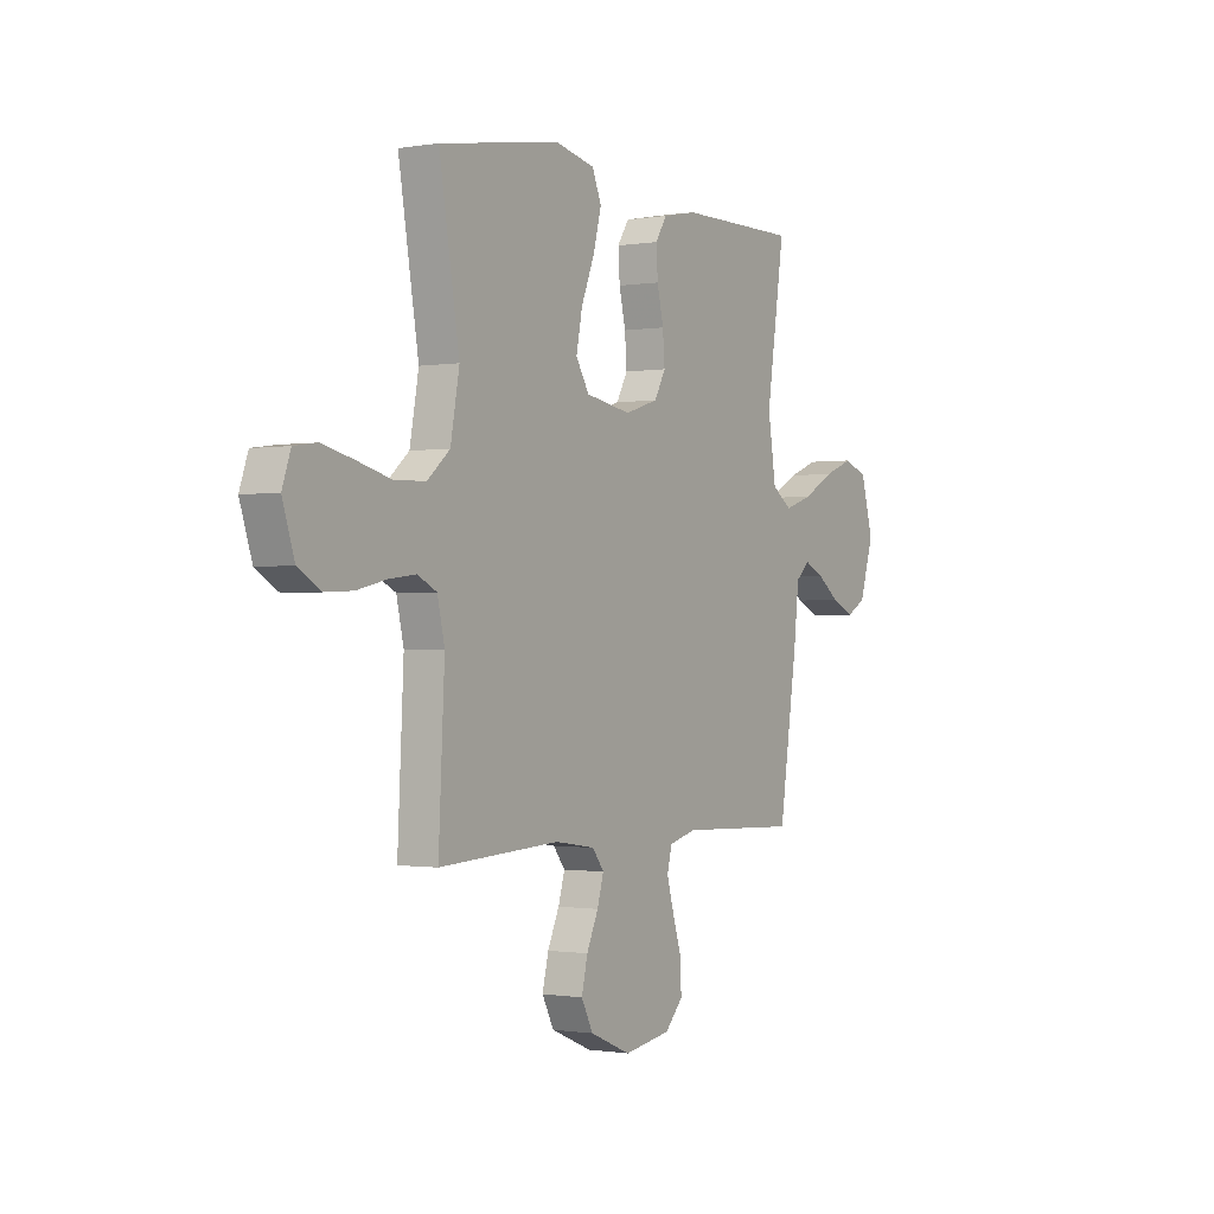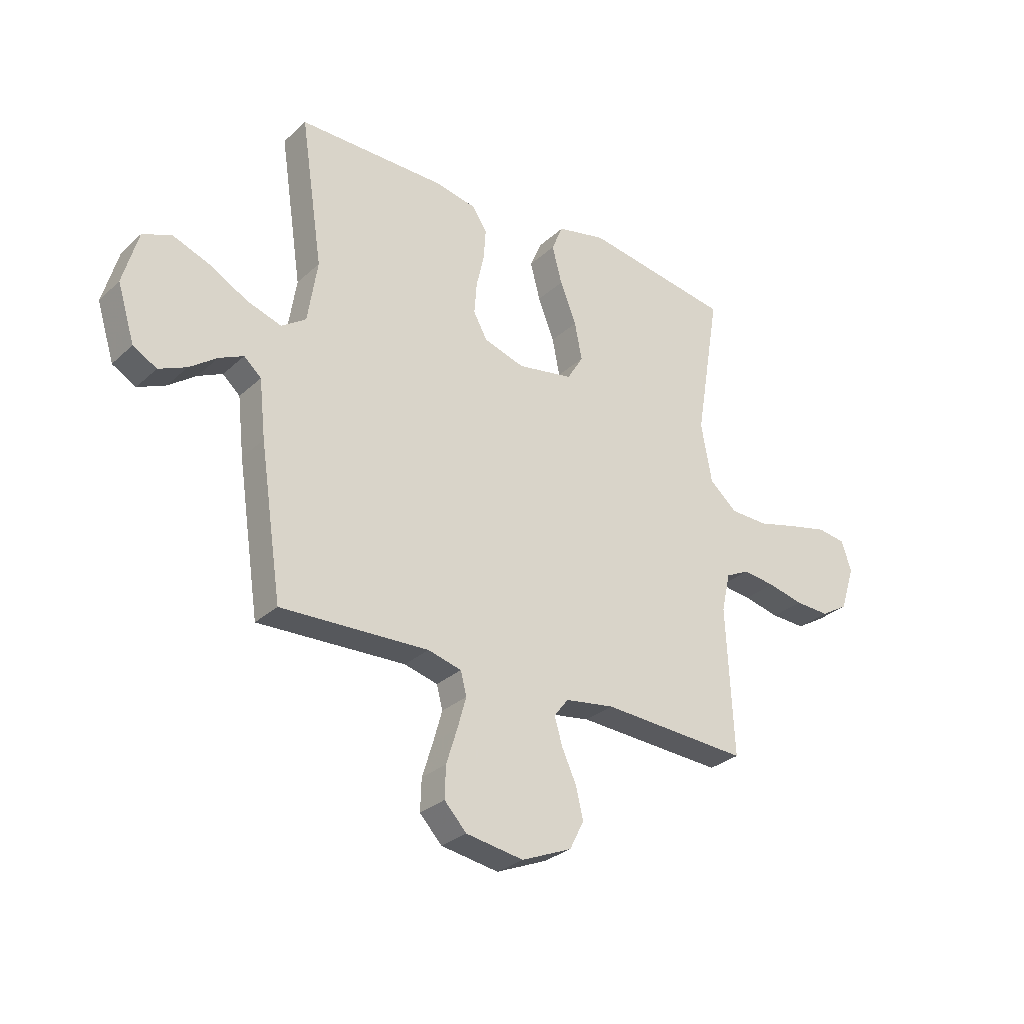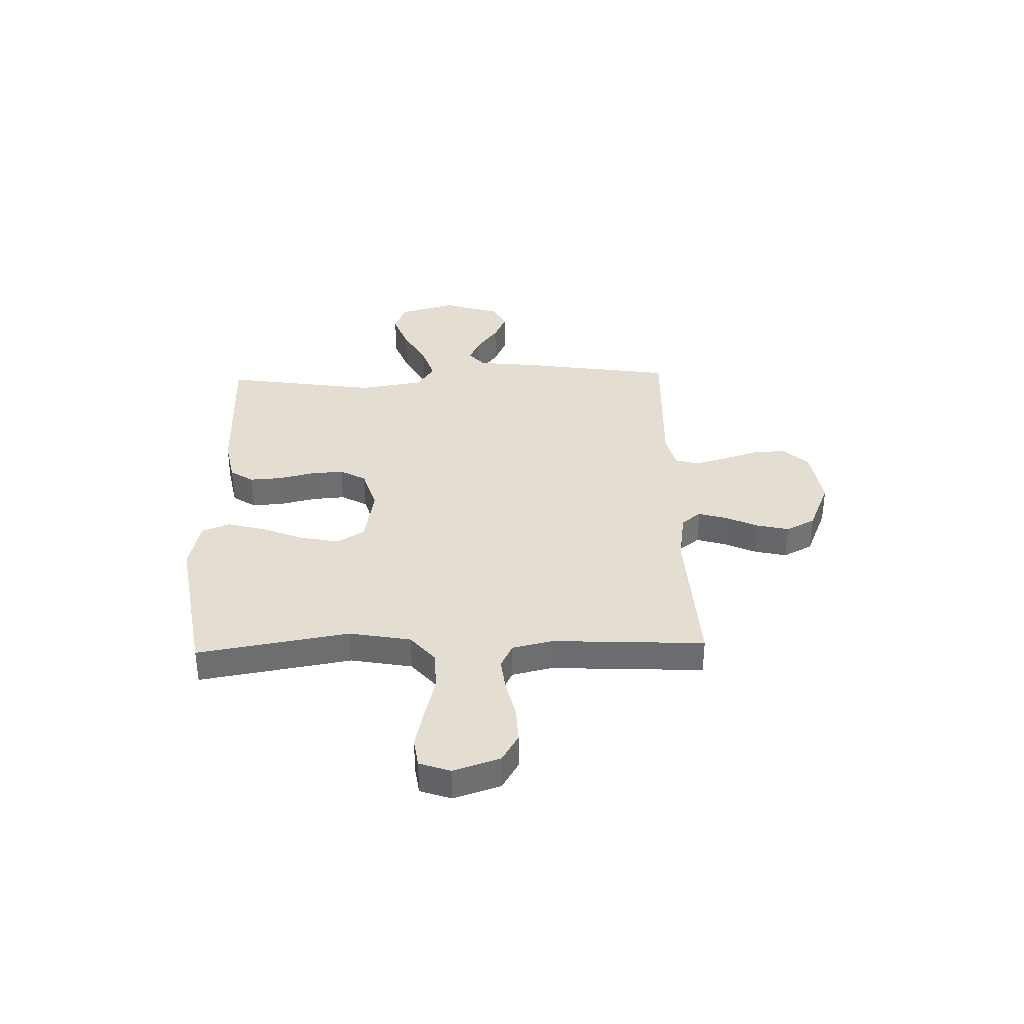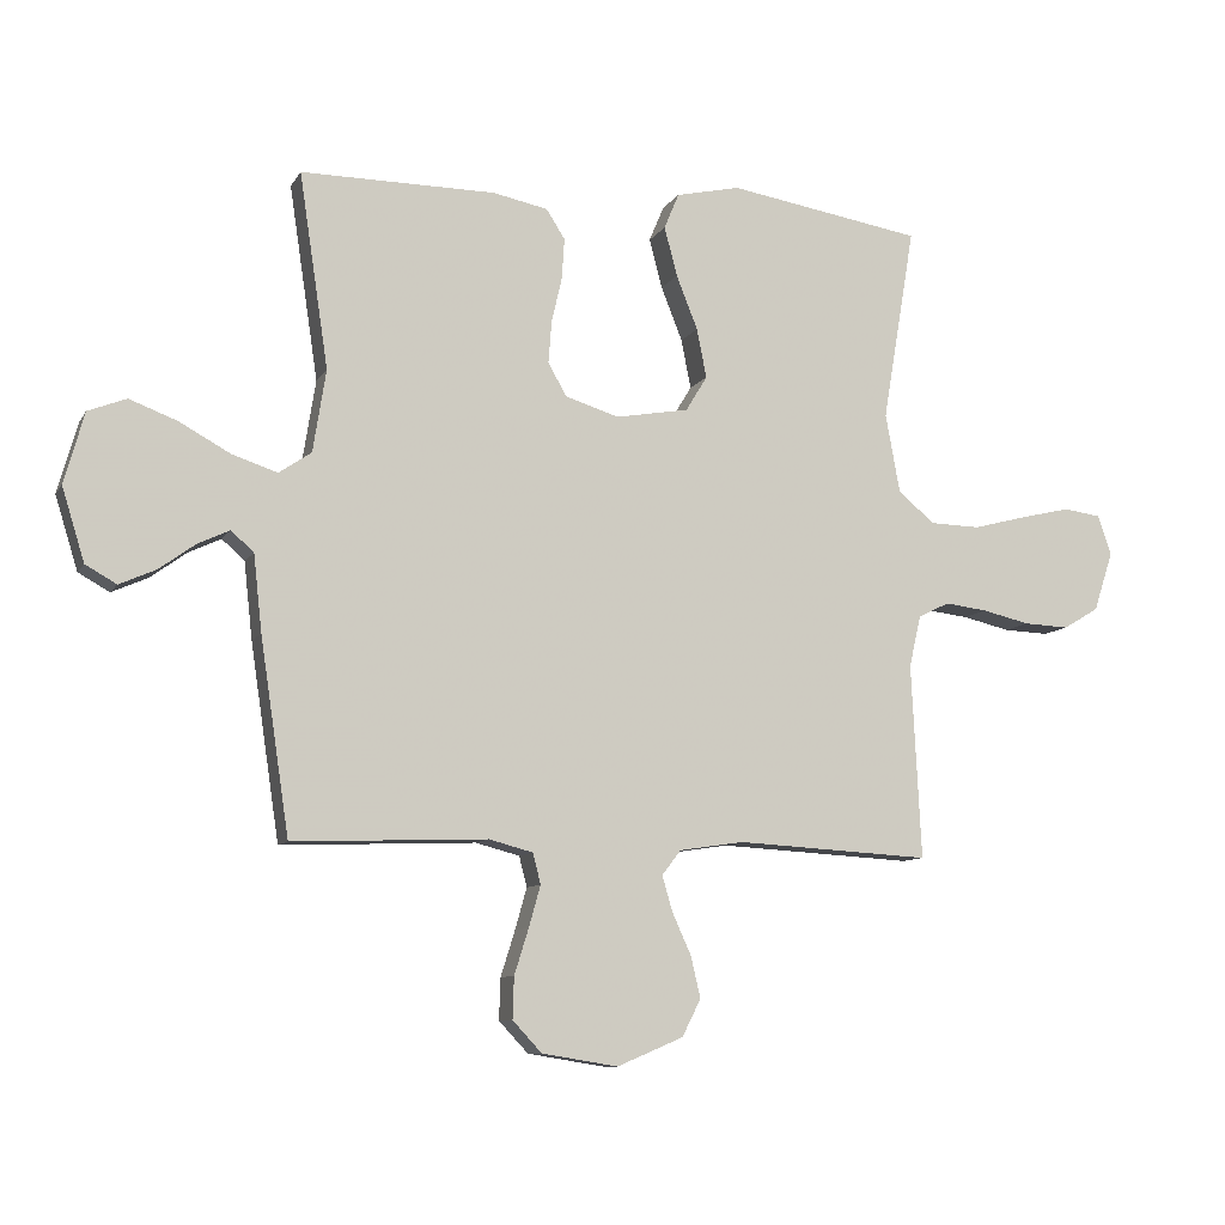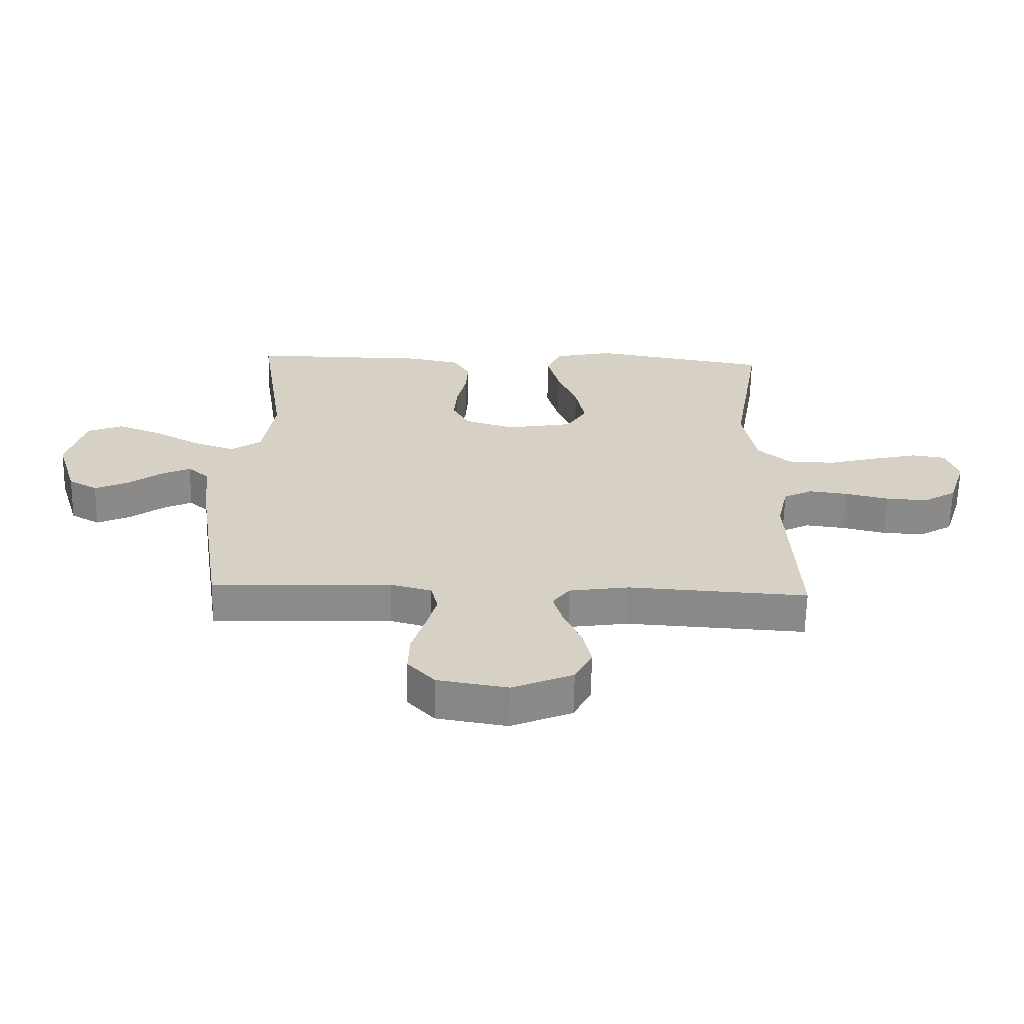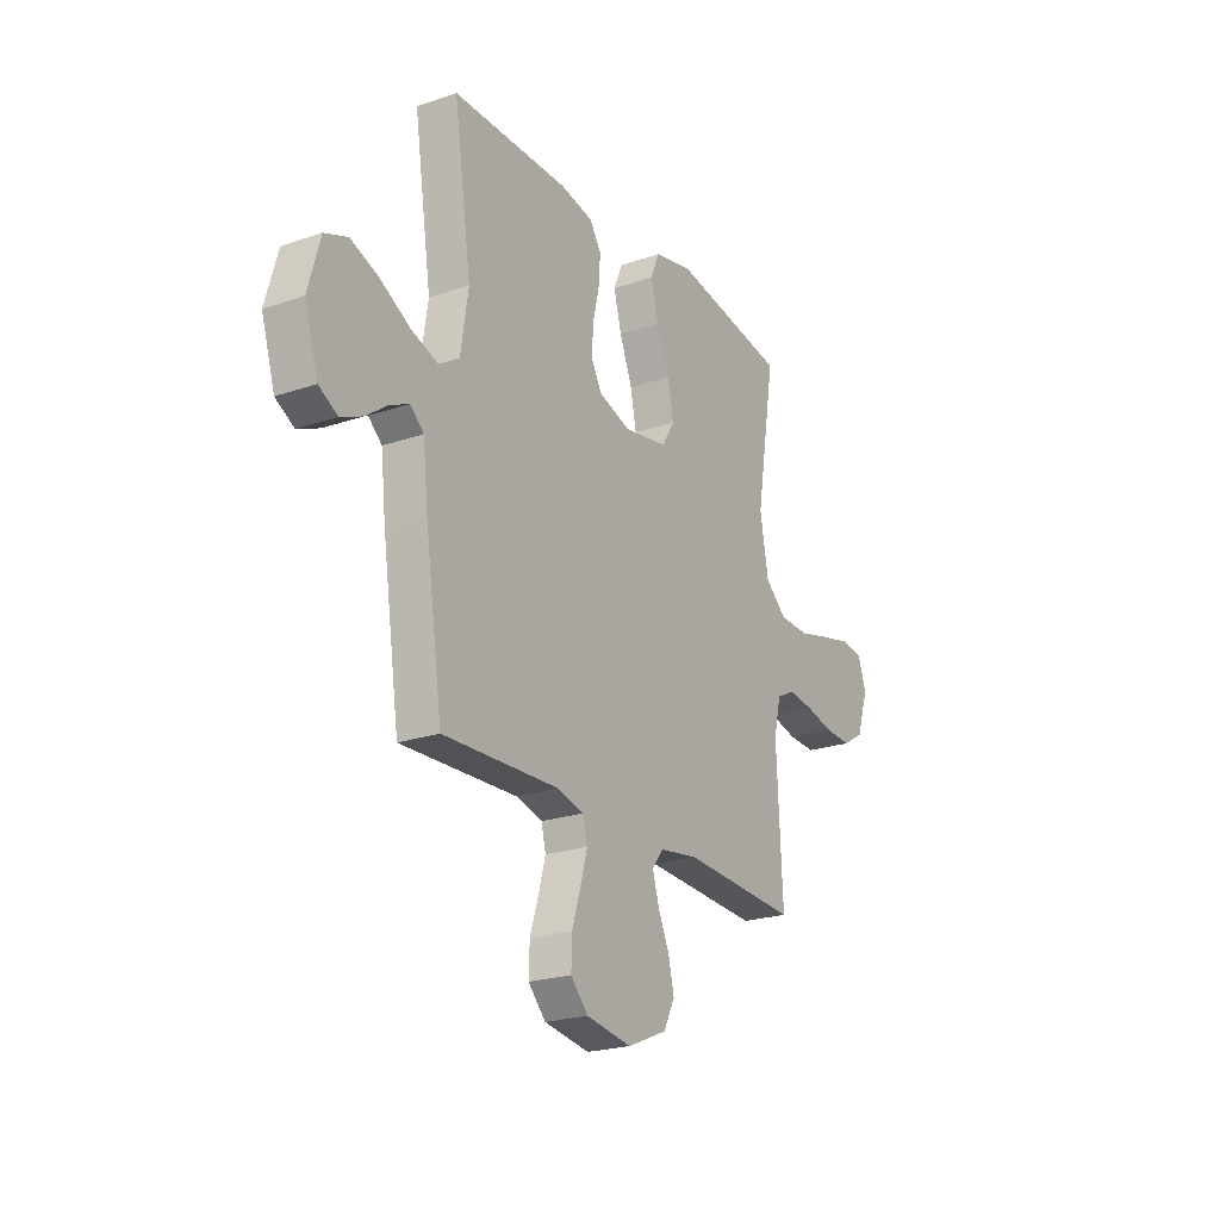
<metadata>
{"format":"obj","ext":"obj","renderer":"f3d","projection":"perspective","resolution":1024,"background":"white","views":[{"elev":-0.8,"azim":121.9,"up":"+Z"},{"elev":-29.5,"azim":-37.2,"up":"+Z"},{"elev":36.2,"azim":88.3,"up":"+Y"},{"elev":-9.3,"azim":-18.8,"up":"+Z"},{"elev":-63.6,"azim":-1.2,"up":"+Z"},{"elev":-22.5,"azim":-59.5,"up":"+Z"}]}
</metadata>
<code>
v -0.5 0.07 0.5
v -0.2 0.07 0.499
v -0.115 0.07 0.482
v -0.086 0.07 0.437
v -0.09 0.07 0.374
v -0.106 0.07 0.305
v -0.111 0.07 0.24
v -0.083 0.07 0.189
v 0 0.07 0.163
v 0.113 0.07 0.183
v 0.146 0.07 0.237
v 0.131 0.07 0.313
v 0.098 0.07 0.396
v 0.078 0.07 0.472
v 0.101 0.07 0.527
v 0.2 0.07 0.549
v 0.5 0.07 0.5
v 0.45 0.07 0.2
v 0.472 0.07 0.079
v 0.528 0.07 0.031
v 0.606 0.07 0.029
v 0.69 0.07 0.051
v 0.767 0.07 0.069
v 0.824 0.07 0.061
v 0.845 0.07 0
v 0.815 0.07 -0.092
v 0.76 0.07 -0.125
v 0.69 0.07 -0.122
v 0.617 0.07 -0.105
v 0.551 0.07 -0.097
v 0.503 0.07 -0.121
v 0.485 0.07 -0.2
v 0.5 0.07 -0.5
v 0.2 0.07 -0.483
v 0.1 0.07 -0.498
v 0.071 0.07 -0.536
v 0.087 0.07 -0.591
v 0.116 0.07 -0.655
v 0.131 0.07 -0.719
v 0.102 0.07 -0.776
v 0 0.07 -0.819
v -0.117 0.07 -0.8
v -0.162 0.07 -0.752
v -0.16 0.07 -0.688
v -0.138 0.07 -0.618
v -0.12 0.07 -0.554
v -0.132 0.07 -0.507
v -0.2 0.07 -0.489
v -0.5 0.07 -0.5
v -0.545 0.07 -0.2
v -0.558 0.07 -0.082
v -0.593 0.07 -0.051
v -0.642 0.07 -0.074
v -0.698 0.07 -0.115
v -0.754 0.07 -0.14
v -0.802 0.07 -0.113
v -0.837 0.07 0
v -0.806 0.07 0.11
v -0.747 0.07 0.133
v -0.673 0.07 0.105
v -0.595 0.07 0.062
v -0.525 0.07 0.039
v -0.475 0.07 0.073
v -0.455 0.07 0.2
v -0.5 0 0.5
v -0.2 0 0.499
v -0.115 0 0.482
v -0.086 0 0.437
v -0.09 0 0.374
v -0.106 0 0.305
v -0.111 0 0.24
v -0.083 0 0.189
v 0 0 0.163
v 0.113 0 0.183
v 0.146 0 0.237
v 0.131 0 0.313
v 0.098 0 0.396
v 0.078 0 0.472
v 0.101 0 0.527
v 0.2 0 0.549
v 0.5 0 0.5
v 0.45 0 0.2
v 0.472 0 0.079
v 0.528 0 0.031
v 0.606 0 0.029
v 0.69 0 0.051
v 0.767 0 0.069
v 0.824 0 0.061
v 0.845 0 0
v 0.815 0 -0.092
v 0.76 0 -0.125
v 0.69 0 -0.122
v 0.617 0 -0.105
v 0.551 0 -0.097
v 0.503 0 -0.121
v 0.485 0 -0.2
v 0.5 0 -0.5
v 0.2 0 -0.483
v 0.1 0 -0.498
v 0.071 0 -0.536
v 0.087 0 -0.591
v 0.116 0 -0.655
v 0.131 0 -0.719
v 0.102 0 -0.776
v 0 0 -0.819
v -0.117 0 -0.8
v -0.162 0 -0.752
v -0.16 0 -0.688
v -0.138 0 -0.618
v -0.12 0 -0.554
v -0.132 0 -0.507
v -0.2 0 -0.489
v -0.5 0 -0.5
v -0.545 0 -0.2
v -0.558 0 -0.082
v -0.593 0 -0.051
v -0.642 0 -0.074
v -0.698 0 -0.115
v -0.754 0 -0.14
v -0.802 0 -0.113
v -0.837 0 0
v -0.806 0 0.11
v -0.747 0 0.133
v -0.673 0 0.105
v -0.595 0 0.062
v -0.525 0 0.039
v -0.475 0 0.073
v -0.455 0 0.2
f 59 60 61
f 58 59 61
f 57 58 61
f 56 57 61
f 55 56 61
f 54 55 61
f 53 54 61
f 52 53 61 62
f 51 52 62 63
f 50 51 63
f 49 50 63
f 48 49 63
f 43 44 45
f 42 43 45
f 41 42 45
f 40 41 45
f 39 40 45
f 38 39 45
f 37 38 45
f 36 37 45 46
f 35 36 46 47
f 32 33 34
f 48 63 64
f 47 48 64
f 35 47 64
f 34 35 64
f 32 34 64
f 31 32 64
f 27 28 29
f 26 27 29
f 25 26 29
f 24 25 29
f 23 24 29
f 22 23 29
f 21 22 29
f 16 17 18
f 15 16 18
f 14 15 18
f 13 14 18
f 12 13 18
f 11 12 18 19
f 10 11 19 20
f 4 5 6
f 3 4 6
f 2 3 6
f 1 2 6
f 64 1 6
f 64 6 7
f 30 31 64
f 20 21 29 30
f 9 10 20 30
f 8 9 30 64
f 7 8 64
f 125 124 123
f 125 123 122
f 125 122 121
f 125 121 120
f 125 120 119
f 125 119 118
f 125 118 117
f 126 125 117 116
f 127 126 116 115
f 127 115 114
f 127 114 113
f 127 113 112
f 109 108 107
f 109 107 106
f 109 106 105
f 109 105 104
f 109 104 103
f 109 103 102
f 109 102 101
f 110 109 101 100
f 111 110 100 99
f 98 97 96
f 128 127 112
f 128 112 111
f 128 111 99
f 128 99 98
f 128 98 96
f 128 96 95
f 93 92 91
f 93 91 90
f 93 90 89
f 93 89 88
f 93 88 87
f 93 87 86
f 93 86 85
f 82 81 80
f 82 80 79
f 82 79 78
f 82 78 77
f 82 77 76
f 83 82 76 75
f 84 83 75 74
f 70 69 68
f 70 68 67
f 70 67 66
f 70 66 65
f 70 65 128
f 71 70 128
f 128 95 94
f 94 93 85 84
f 94 84 74 73
f 128 94 73 72
f 128 72 71
f 1 65 66 2
f 2 66 67 3
f 3 67 68 4
f 4 68 69 5
f 5 69 70 6
f 6 70 71 7
f 7 71 72 8
f 8 72 73 9
f 9 73 74 10
f 10 74 75 11
f 11 75 76 12
f 12 76 77 13
f 13 77 78 14
f 14 78 79 15
f 15 79 80 16
f 16 80 81 17
f 17 81 82 18
f 18 82 83 19
f 19 83 84 20
f 20 84 85 21
f 21 85 86 22
f 22 86 87 23
f 23 87 88 24
f 24 88 89 25
f 25 89 90 26
f 26 90 91 27
f 27 91 92 28
f 28 92 93 29
f 29 93 94 30
f 30 94 95 31
f 31 95 96 32
f 32 96 97 33
f 33 97 98 34
f 34 98 99 35
f 35 99 100 36
f 36 100 101 37
f 37 101 102 38
f 38 102 103 39
f 39 103 104 40
f 40 104 105 41
f 41 105 106 42
f 42 106 107 43
f 43 107 108 44
f 44 108 109 45
f 45 109 110 46
f 46 110 111 47
f 47 111 112 48
f 48 112 113 49
f 49 113 114 50
f 50 114 115 51
f 51 115 116 52
f 52 116 117 53
f 53 117 118 54
f 54 118 119 55
f 55 119 120 56
f 56 120 121 57
f 57 121 122 58
f 58 122 123 59
f 59 123 124 60
f 60 124 125 61
f 61 125 126 62
f 62 126 127 63
f 63 127 128 64
f 64 128 65 1

</code>
